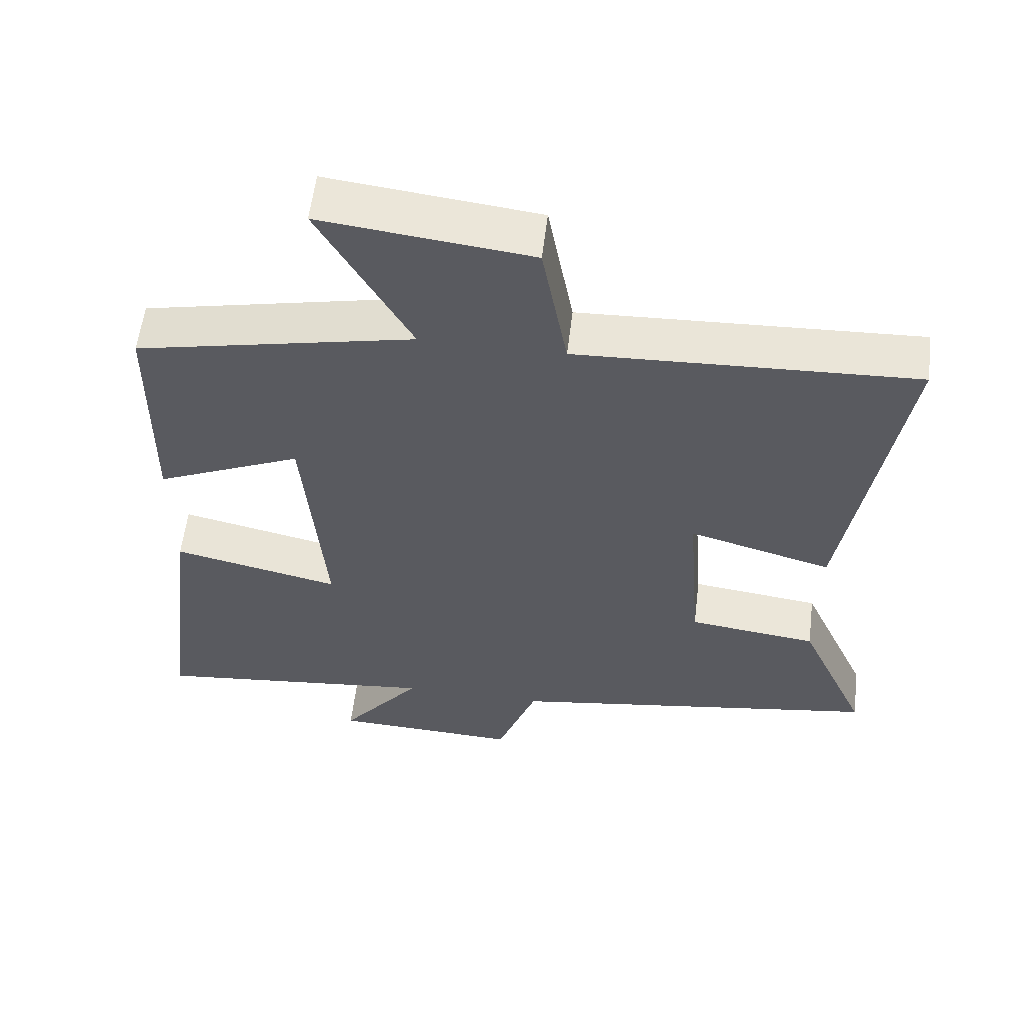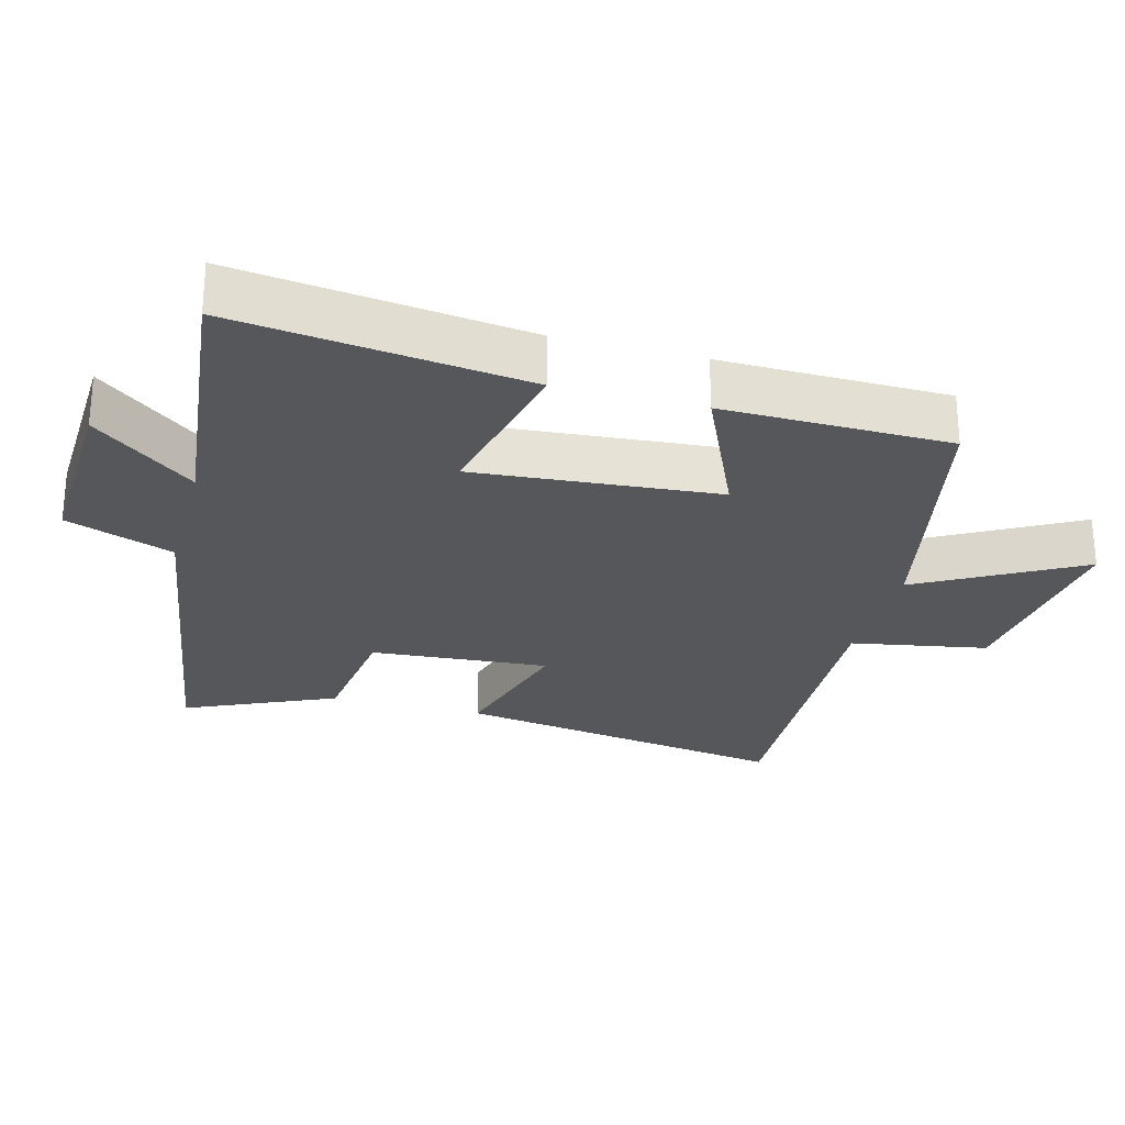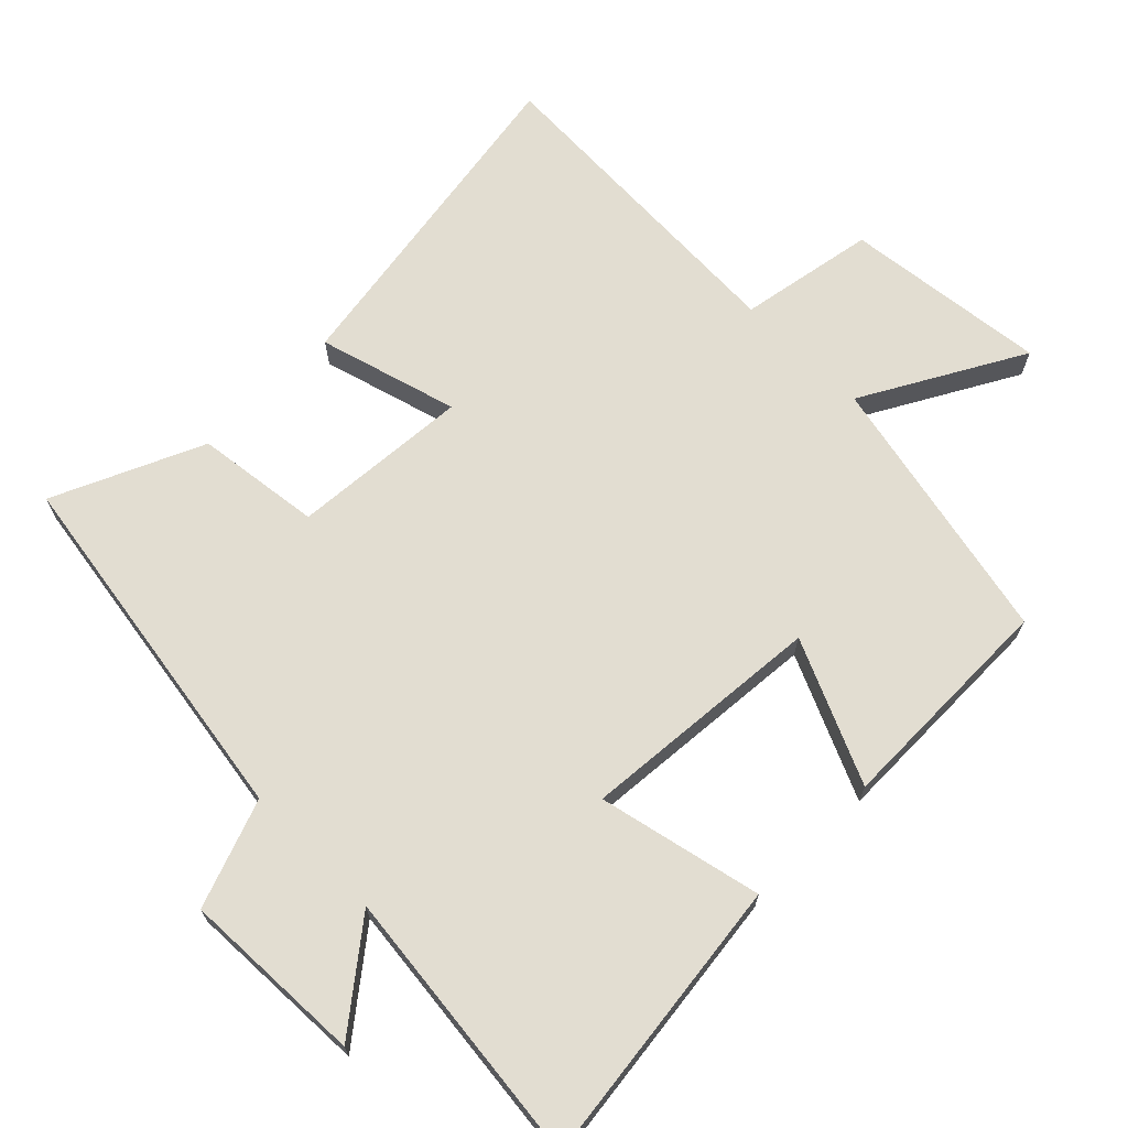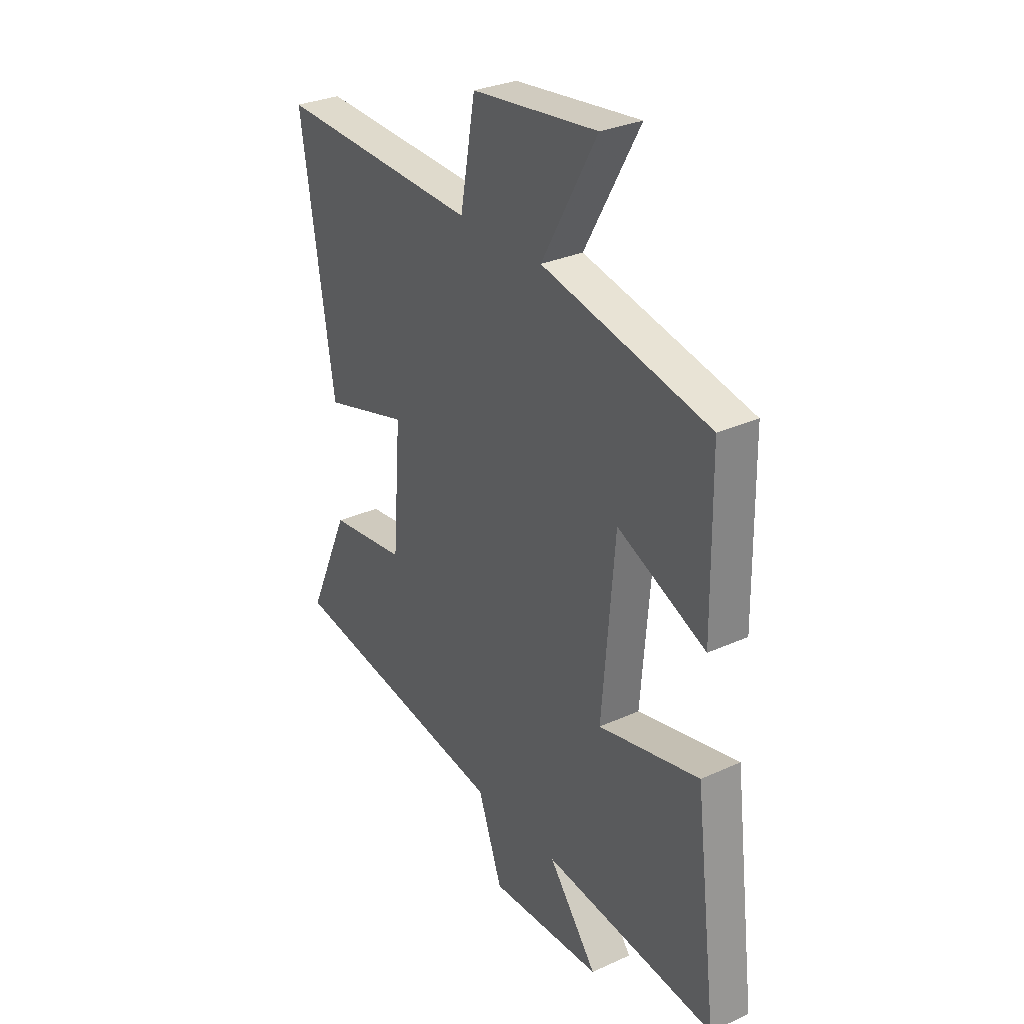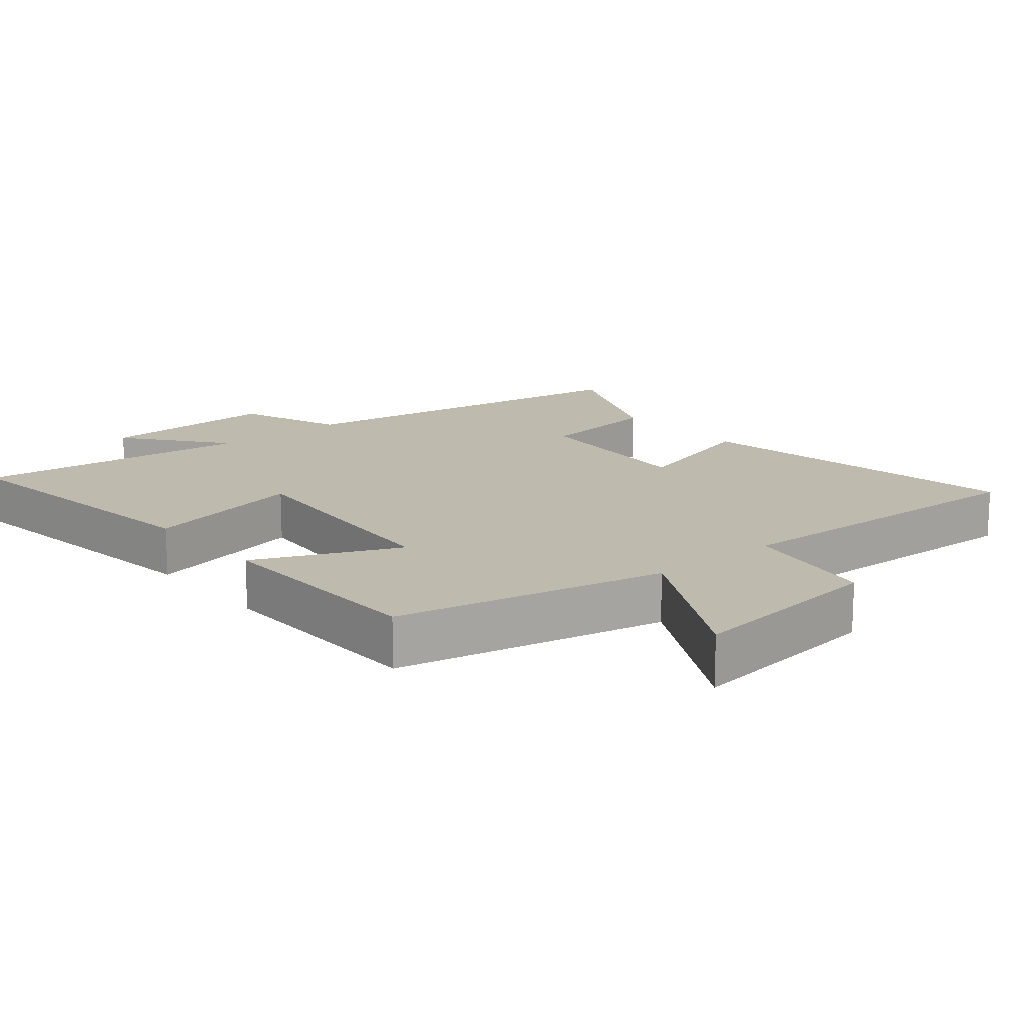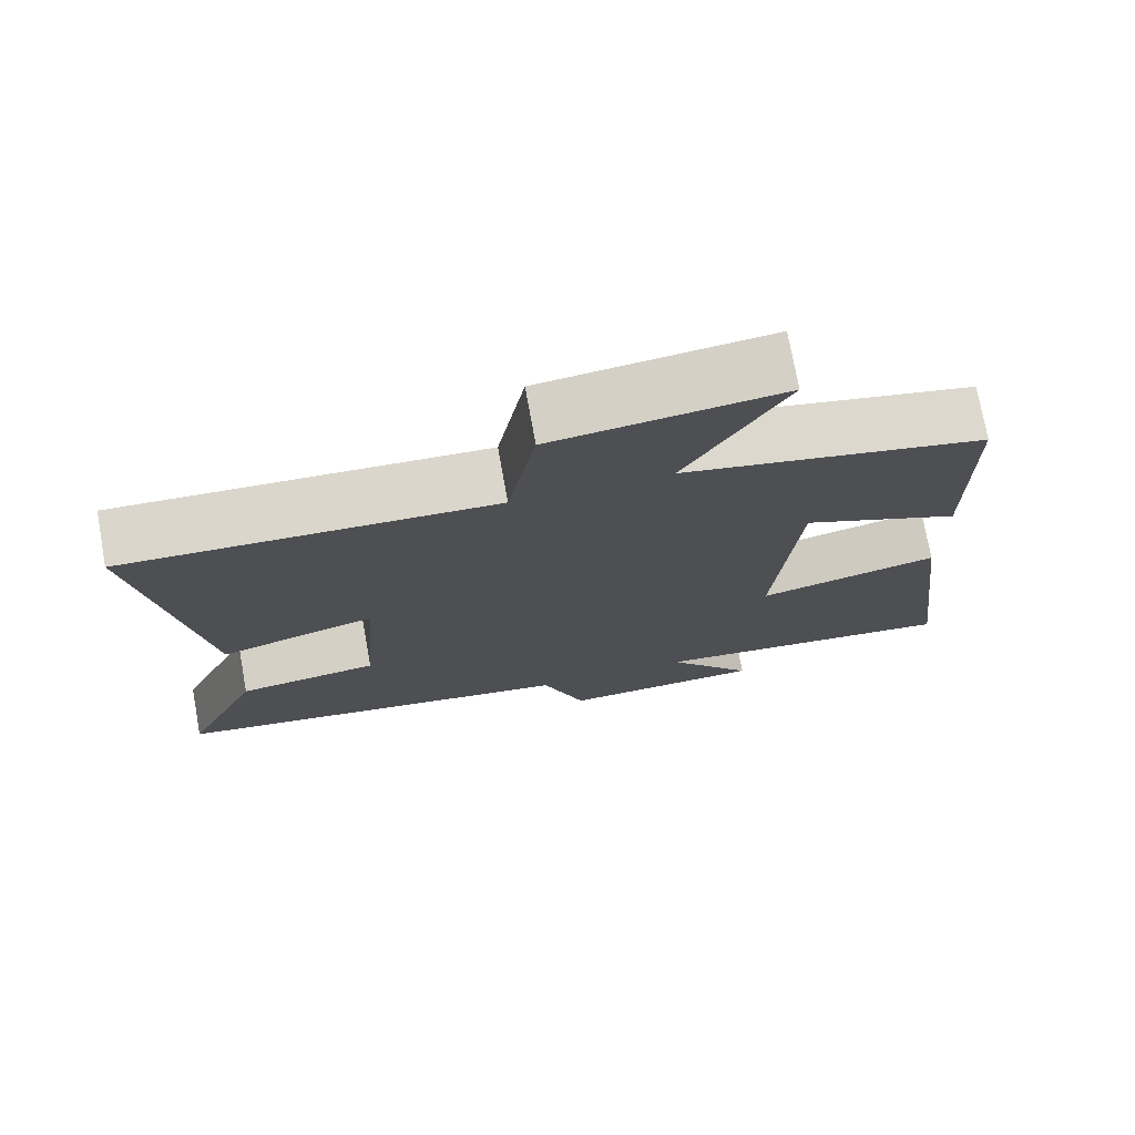
<metadata>
{"format":"obj","ext":"obj","renderer":"f3d","projection":"perspective","resolution":1024,"background":"white","views":[{"elev":57.6,"azim":6.9,"up":"+Z"},{"elev":-26.6,"azim":-105.1,"up":"+Y"},{"elev":68.4,"azim":-135.1,"up":"+Y"},{"elev":30.1,"azim":-123.5,"up":"+Z"},{"elev":15.6,"azim":-40.2,"up":"+Y"},{"elev":74.5,"azim":169.7,"up":"+Z"}]}
</metadata>
<code>
v 0.578 0.07 0.521
v 0.5 0.07 0.028
v 0.297 0.07 0.085
v 0.317 0.07 -0.175
v 0.5 0.07 -0.198
v 0.598 0.07 -0.416
v 0.064 0.07 -0.5
v 0.007 0.07 -0.657
v -0.259 0.07 -0.647
v -0.144 0.07 -0.5
v -0.552 0.07 -0.546
v -0.5 0.07 -0.123
v -0.262 0.07 -0.176
v -0.292 0.07 0.178
v -0.5 0.07 0.085
v -0.496 0.07 0.415
v -0.101 0.07 0.5
v -0.231 0.07 0.732
v 0.065 0.07 0.698
v 0.101 0.07 0.5
v 0.578 0 0.521
v 0.5 0 0.028
v 0.297 0 0.085
v 0.317 0 -0.175
v 0.5 0 -0.198
v 0.598 0 -0.416
v 0.064 0 -0.5
v 0.007 0 -0.657
v -0.259 0 -0.647
v -0.144 0 -0.5
v -0.552 0 -0.546
v -0.5 0 -0.123
v -0.262 0 -0.176
v -0.292 0 0.178
v -0.5 0 0.085
v -0.496 0 0.415
v -0.101 0 0.5
v -0.231 0 0.732
v 0.065 0 0.698
v 0.101 0 0.5
f 17 18 19 20
f 15 16 17 20
f 14 15 20
f 13 14 20 1
f 10 11 12 13
f 10 13 1
f 7 8 9 10
f 4 5 6 7
f 3 4 7 10
f 1 2 3
f 1 3 10
f 40 39 38 37
f 40 37 36 35
f 40 35 34
f 21 40 34 33
f 33 32 31 30
f 21 33 30
f 30 29 28 27
f 27 26 25 24
f 30 27 24 23
f 23 22 21
f 30 23 21
f 1 21 22 2
f 2 22 23 3
f 3 23 24 4
f 4 24 25 5
f 5 25 26 6
f 6 26 27 7
f 7 27 28 8
f 8 28 29 9
f 9 29 30 10
f 10 30 31 11
f 11 31 32 12
f 12 32 33 13
f 13 33 34 14
f 14 34 35 15
f 15 35 36 16
f 16 36 37 17
f 17 37 38 18
f 18 38 39 19
f 19 39 40 20
f 20 40 21 1

</code>
